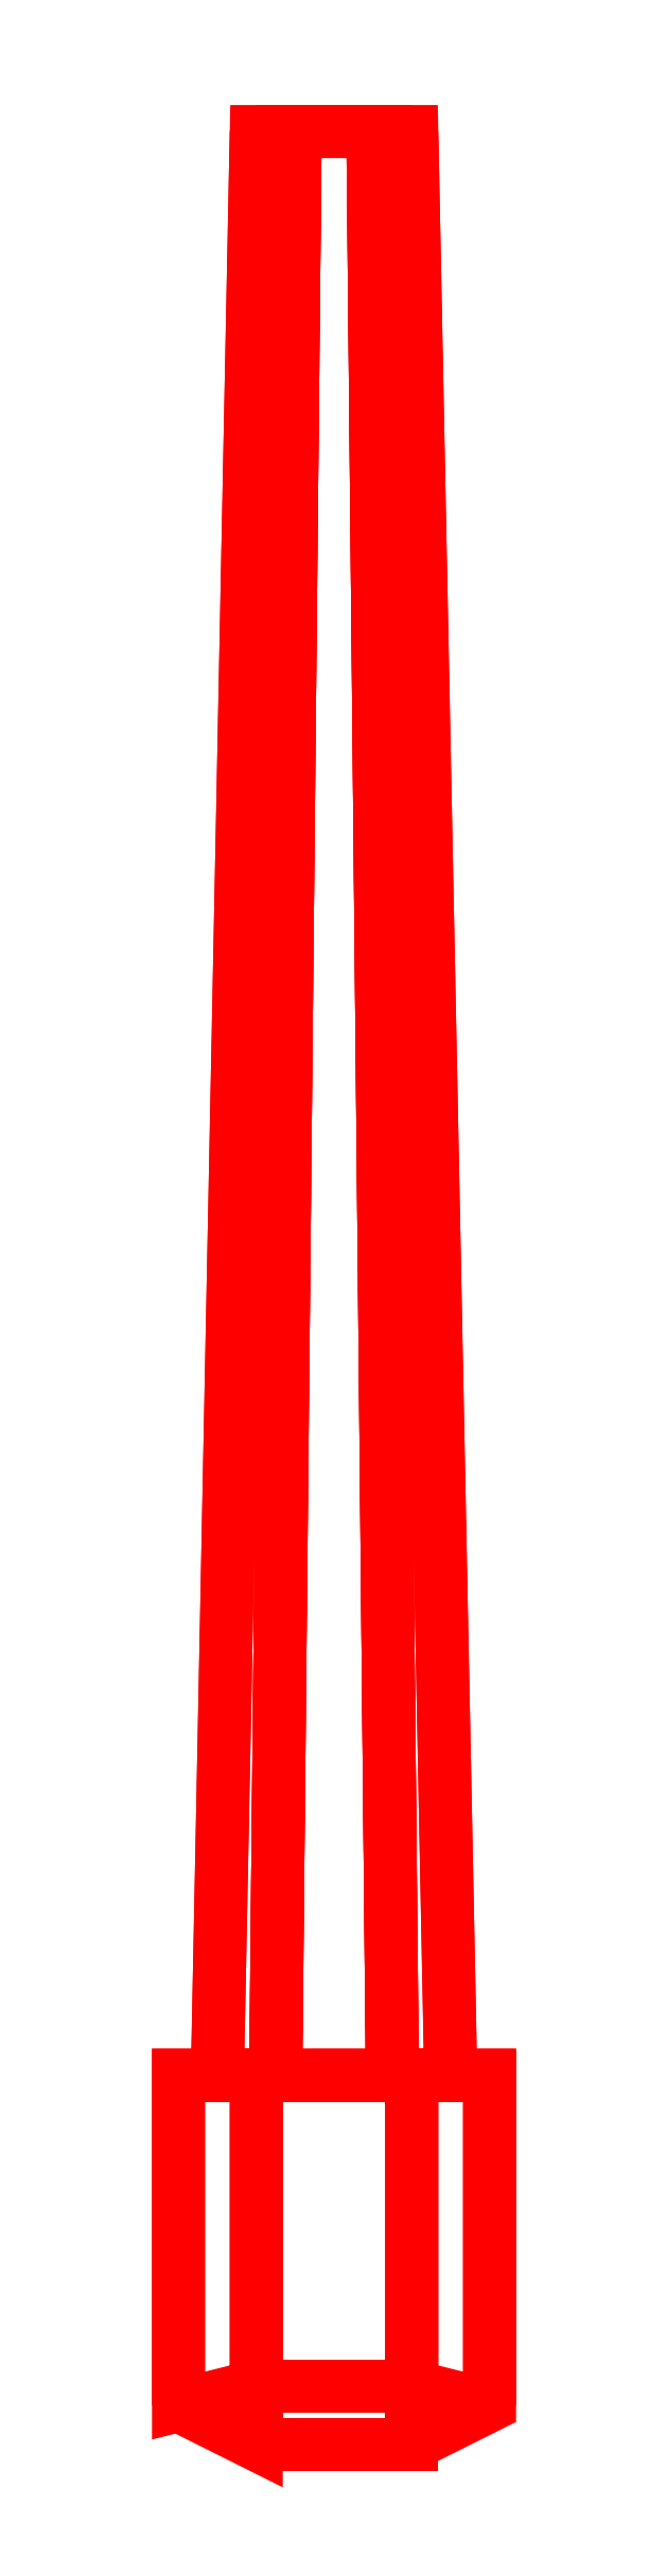
<metadata>
{"format":"dxf","ext":"dxf","renderer":"ezdxf+matplotlib","layout":"modelspace","background":"white","min_lineweight":24,"dpi":150}
</metadata>
<code>
0
SECTION
2
ENTITIES
0
3DFACE
8
BARREL
10
0.08
20
0.19
30
1e-16
11
0.04
21
0.2
31
-0.06928
12
0.04
22
0.36
32
-0.06928
13
0.08
23
0.36
33
1e-16
0
3DFACE
8
BARREL
10
-0.04
20
0.2
30
-0.06928
11
-0.08
21
0.19
31
1e-16
12
-0.08
22
0.36
32
1e-16
13
-0.04
23
0.36
33
-0.06928
0
3DFACE
8
BARREL
10
0.04
20
0.36
30
-0.06928
11
-0.04
21
0.36
31
-0.06928
12
-0.08
22
0.36
32
1e-16
13
0.08
23
0.36
33
1e-16
0
3DFACE
8
BARREL
10
0.04
20
0.2
30
-0.06928
11
-0.04
21
0.2
31
-0.06928
12
-0.04
22
0.36
32
-0.06928
13
0.04
23
0.36
33
-0.06928
0
3DFACE
8
BARREL
10
-0.08
20
0.19
30
1e-16
11
-0.04
21
0.17
31
0.06928
12
-0.04
22
0.36
32
0.06928
13
-0.08
23
0.36
33
1e-16
0
3DFACE
8
BARREL
10
-0.04
20
0.17
30
0.06928
11
0.04
21
0.17
31
0.06928
12
0.04
22
0.36
32
0.06928
13
-0.04
23
0.36
33
0.06928
0
3DFACE
8
BARREL
10
0.04
20
0.17
30
0.06928
11
0.08
21
0.19
31
1e-16
12
0.08
22
0.36
32
1e-16
13
0.04
23
0.36
33
0.06928
0
3DFACE
8
BARREL
10
-0.04
20
1.36
30
1e-16
11
-0.02
21
1.36
31
-0.03464
12
-0.03
22
0.36
32
-0.05196
13
-0.06
23
0.36
33
1e-16
0
3DFACE
8
BARREL
10
-0.02
20
1.36
30
-0.03464
11
0.02
21
1.36
31
-0.03464
12
0.03
22
0.36
32
-0.05196
13
-0.03
23
0.36
33
-0.05196
0
3DFACE
8
BARREL
10
0.02
20
1.36
30
-0.03464
11
0.04
21
1.36
31
1e-16
12
0.06
22
0.36
32
1e-16
13
0.03
23
0.36
33
-0.05196
0
3DFACE
8
BARREL
10
0.04
20
1.36
30
1e-16
11
0.02
21
1.36
31
0.03464
12
0.03
22
0.36
32
0.05196
13
0.06
23
0.36
33
1e-16
0
3DFACE
8
BARREL
10
0.02
20
1.36
30
0.03464
11
-0.02
21
1.36
31
0.03464
12
-0.03
22
0.36
32
0.05196
13
0.03
23
0.36
33
0.05196
0
3DFACE
8
BARREL
10
-0.02
20
1.36
30
0.03464
11
-0.04
21
1.36
31
1e-16
12
-0.06
22
0.36
32
1e-16
13
-0.03
23
0.36
33
0.05196
0
3DFACE
8
BARREL
10
0.04
20
1.36
30
1e-16
11
-0.04
21
1.36
31
1e-16
12
-0.02
22
1.36
32
0.03464
13
0.02
23
1.36
33
0.03464
0
3DFACE
8
BARREL
10
0.02
20
1.36
30
-0.03464
11
-0.02
21
1.36
31
-0.03464
12
-0.04
22
1.36
32
1e-16
13
0.04
23
1.36
33
1e-16
0
3DFACE
8
BARREL
10
0.08
20
0.36
30
1e-16
11
-0.08
21
0.36
31
1e-16
12
-0.04
22
0.36
32
0.06928
13
0.04
23
0.36
33
0.06928
0
VIEWPORT
8
0
10
144.7
20
101.2
30
0
40
391.1
41
222.2
68
     2
69
     1
0
VIEWPORT
8
0
10
139.2
20
100.8
30
0
40
222.8
41
161.3
68
     1
69
     2
0
ENDSEC
0
EOF

</code>
